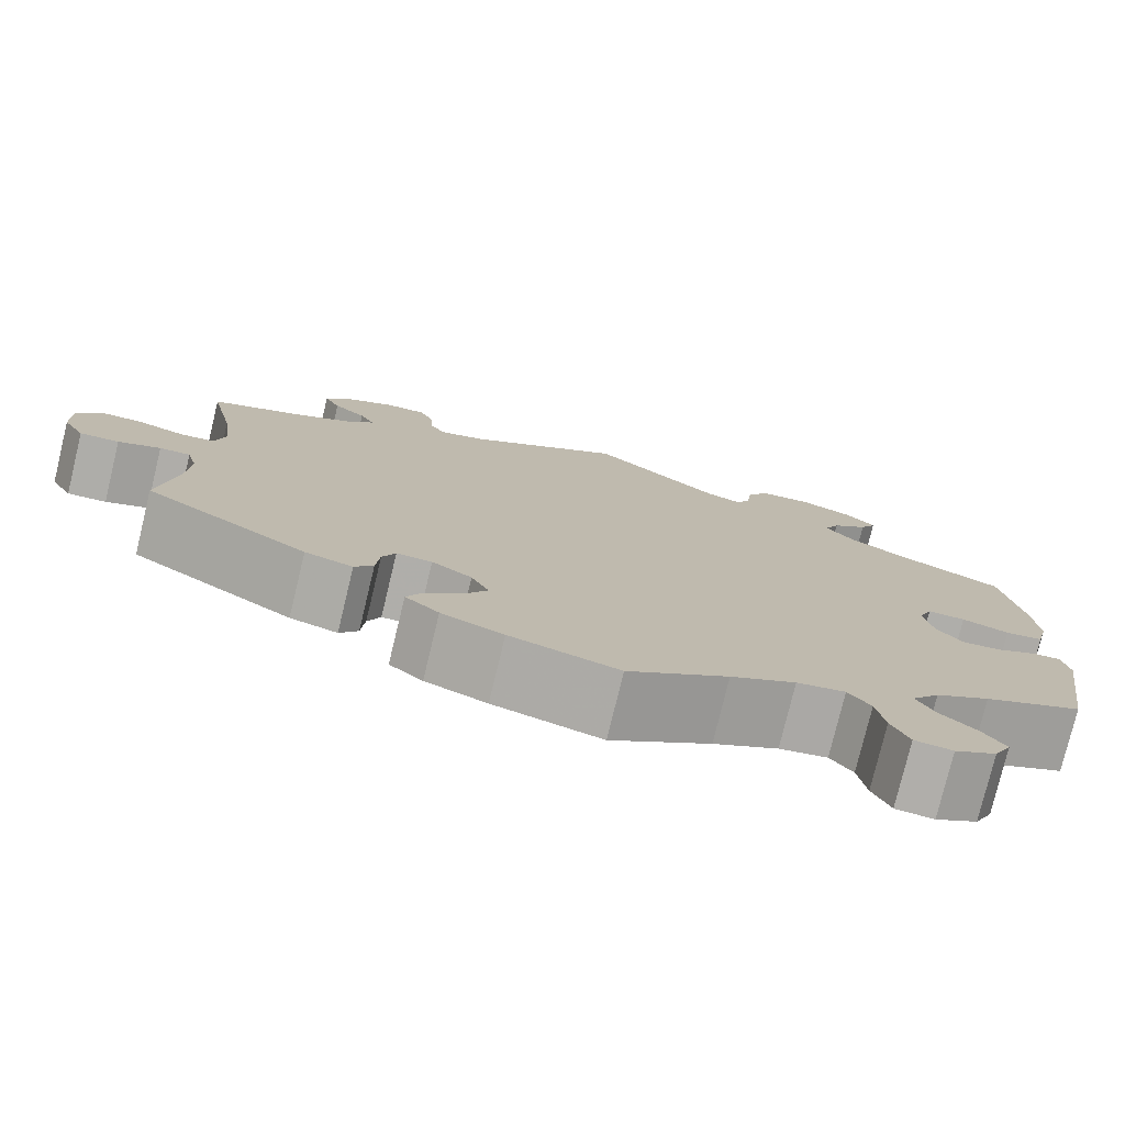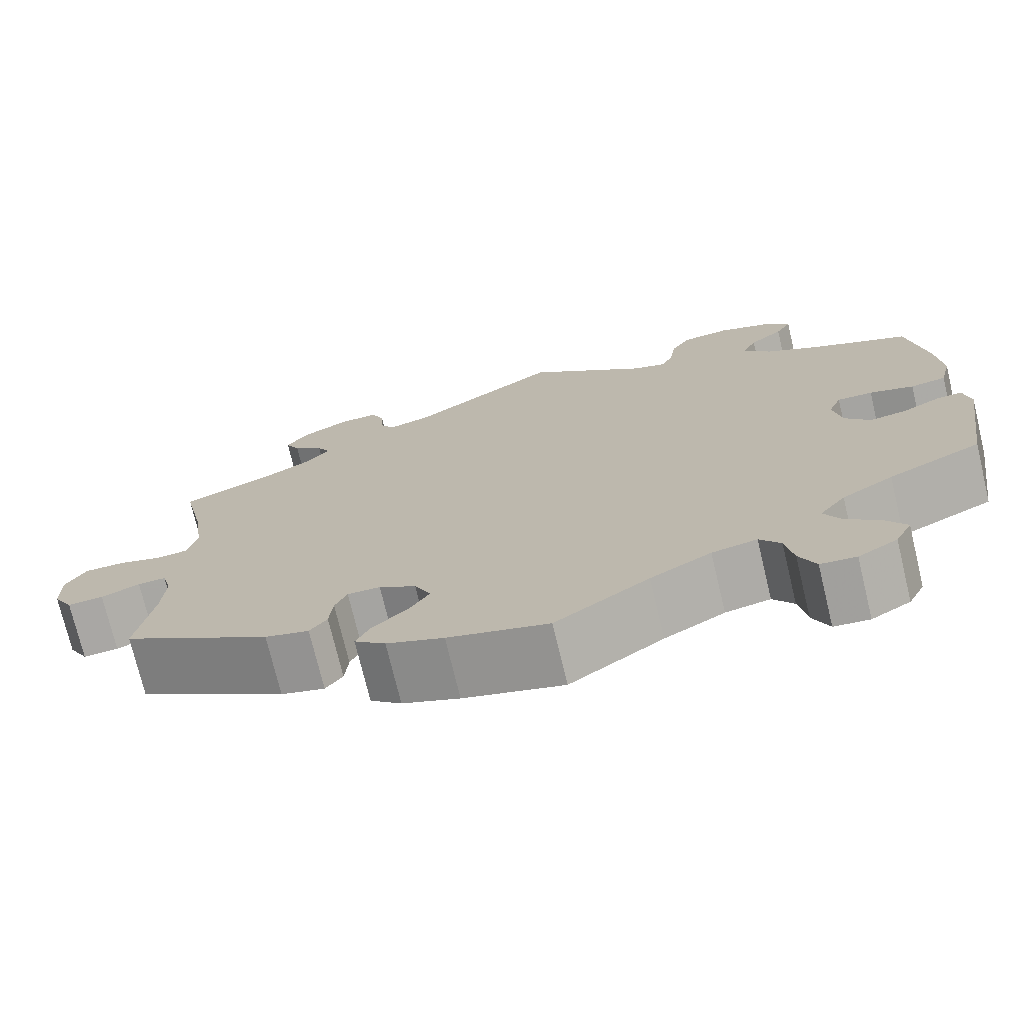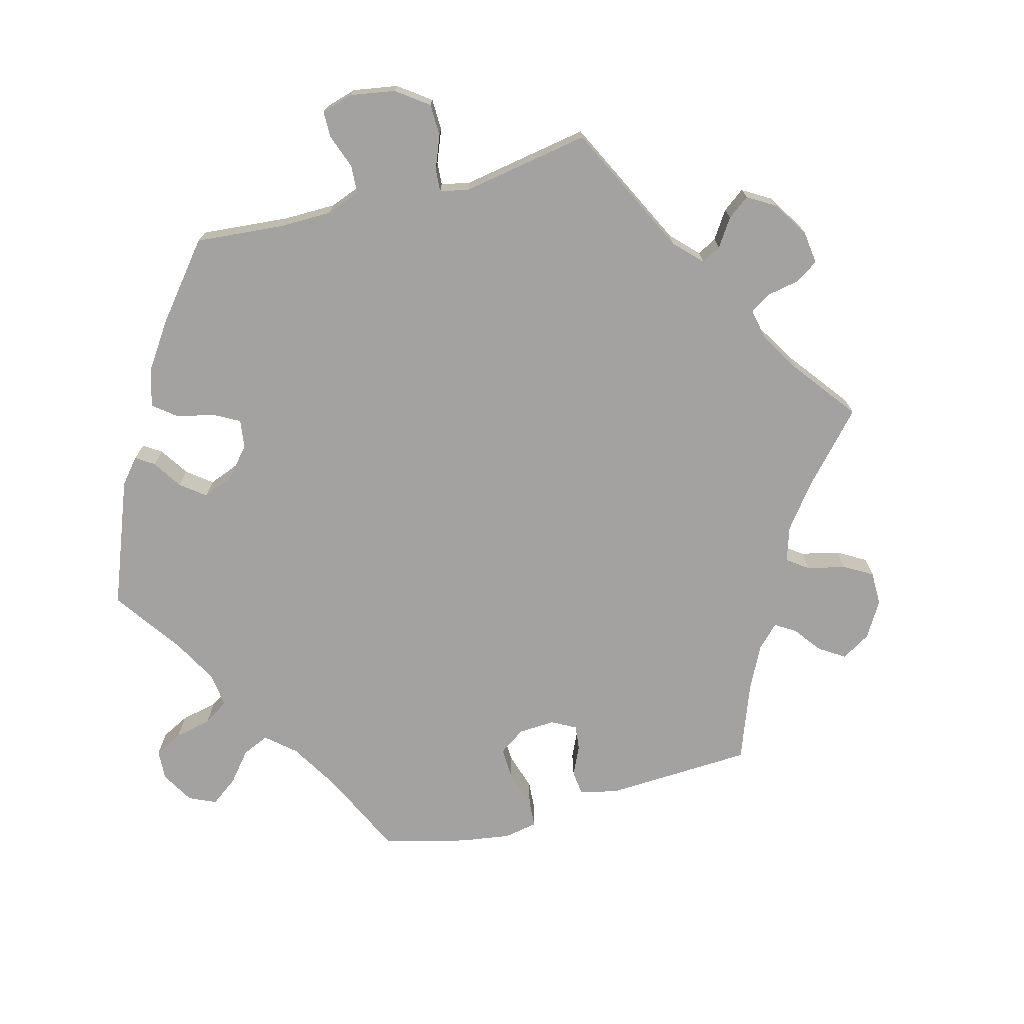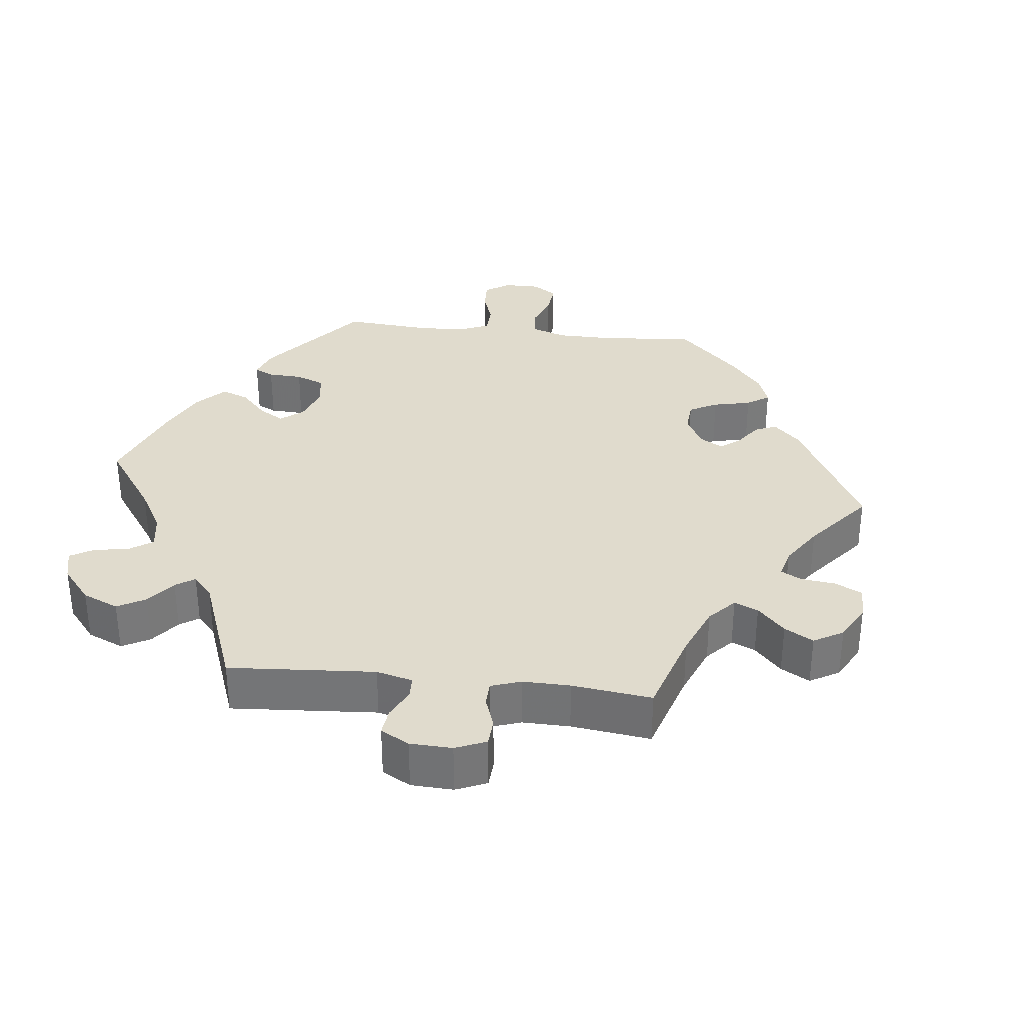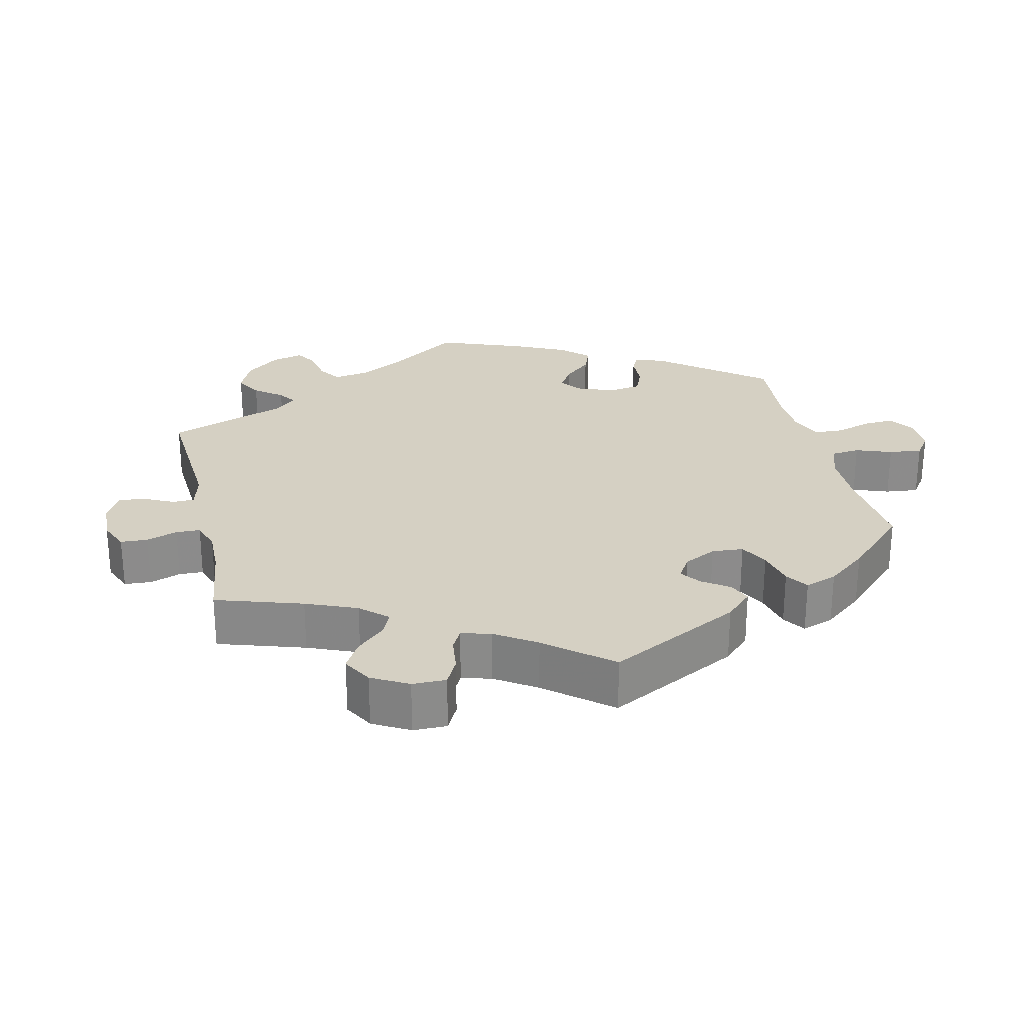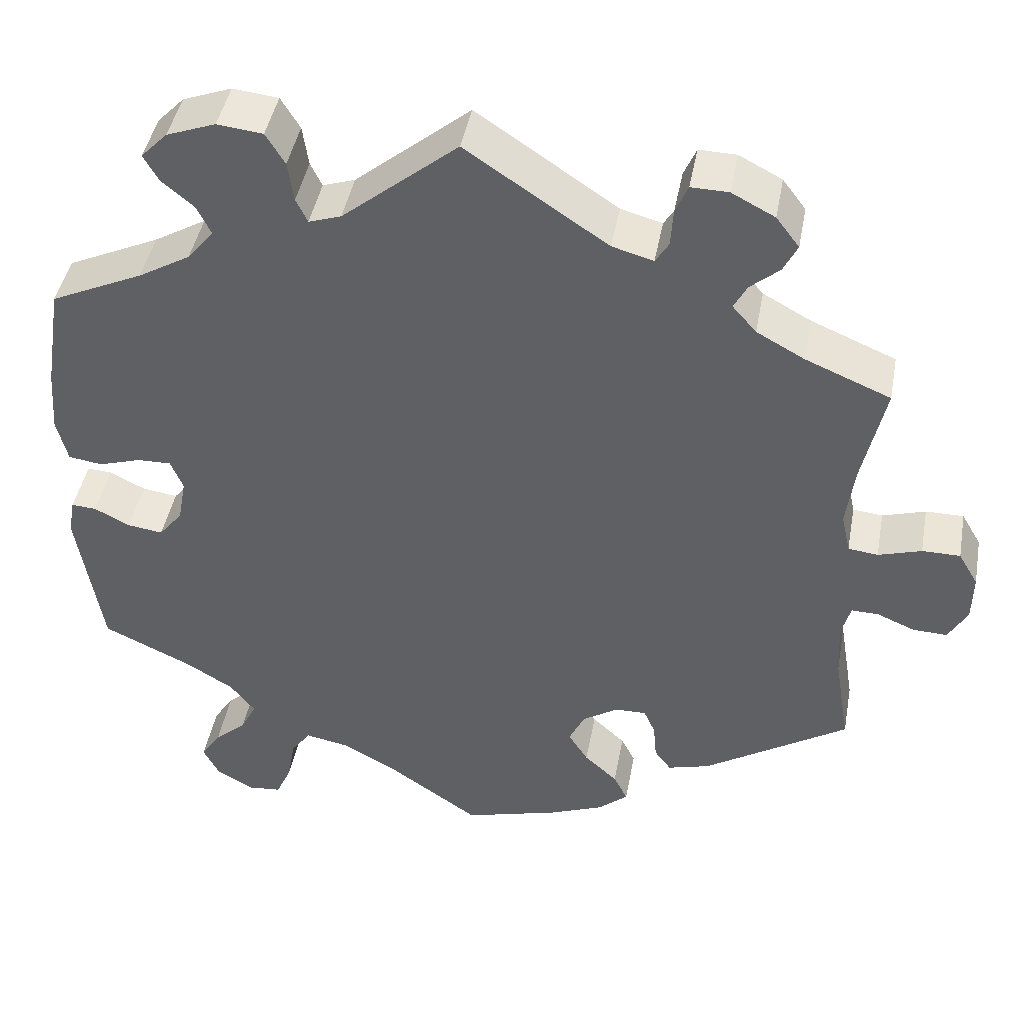
<metadata>
{"format":"obj","ext":"obj","renderer":"f3d","projection":"perspective","resolution":1024,"background":"white","views":[{"elev":-77.5,"azim":166.4,"up":"+Z"},{"elev":-73.8,"azim":-166.5,"up":"+Z"},{"elev":-72.7,"azim":-15.0,"up":"+Y"},{"elev":33.2,"azim":36.4,"up":"+Y"},{"elev":26.4,"azim":107.0,"up":"+Y"},{"elev":44.1,"azim":10.4,"up":"+Z"}]}
</metadata>
<code>
v -0.53 0.07 -0.103
v -0.522 0.07 -0.059
v -0.492 0.07 -0.061
v -0.449 0.07 -0.083
v -0.406 0.07 -0.089
v -0.377 0.07 -0.053
v -0.367 0.07 0.001
v -0.382 0.07 0.038
v -0.423 0.07 0.037
v -0.474 0.07 0.021
v -0.515 0.07 0.027
v -0.528 0.07 0.08
v -0.522 0.07 0.158
v -0.501 0.07 0.288
v -0.389 0.07 0.34
v -0.326 0.07 0.377
v -0.294 0.07 0.416
v -0.311 0.07 0.451
v -0.35 0.07 0.484
v -0.368 0.07 0.516
v -0.336 0.07 0.549
v -0.277 0.07 0.571
v -0.222 0.07 0.565
v -0.199 0.07 0.527
v -0.192 0.07 0.478
v -0.178 0.07 0.449
v -0.139 0.07 0.462
v 0 0.07 0.577
v 0.17 0.07 0.463
v 0.22 0.07 0.449
v 0.236 0.07 0.475
v 0.239 0.07 0.521
v 0.254 0.07 0.556
v 0.299 0.07 0.555
v 0.351 0.07 0.528
v 0.379 0.07 0.491
v 0.362 0.07 0.457
v 0.327 0.07 0.427
v 0.311 0.07 0.397
v 0.34 0.07 0.364
v 0.398 0.07 0.332
v 0.501 0.07 0.289
v 0.474 0.07 0.165
v 0.464 0.07 0.089
v 0.475 0.07 0.04
v 0.511 0.07 0.036
v 0.563 0.07 0.052
v 0.609 0.07 0.052
v 0.633 0.07 0.011
v 0.632 0.07 -0.047
v 0.609 0.07 -0.088
v 0.567 0.07 -0.086
v 0.522 0.07 -0.067
v 0.489 0.07 -0.066
v 0.478 0.07 -0.107
v 0.482 0.07 -0.175
v 0.501 0.07 -0.289
v 0.326 0.07 -0.401
v 0.275 0.07 -0.415
v 0.255 0.07 -0.388
v 0.251 0.07 -0.343
v 0.237 0.07 -0.311
v 0.199 0.07 -0.312
v 0.156 0.07 -0.34
v 0.137 0.07 -0.38
v 0.161 0.07 -0.418
v 0.201 0.07 -0.455
v 0.218 0.07 -0.489
v 0.182 0.07 -0.52
v 0.116 0.07 -0.546
v 0 0.07 -0.578
v -0.108 0.07 -0.503
v -0.178 0.07 -0.464
v -0.23 0.07 -0.454
v -0.254 0.07 -0.487
v -0.263 0.07 -0.54
v -0.282 0.07 -0.583
v -0.323 0.07 -0.587
v -0.368 0.07 -0.561
v -0.387 0.07 -0.523
v -0.363 0.07 -0.486
v -0.324 0.07 -0.451
v -0.305 0.07 -0.414
v -0.335 0.07 -0.375
v -0.394 0.07 -0.339
v -0.501 0.07 -0.289
v -0.53 0 -0.103
v -0.522 0 -0.059
v -0.492 0 -0.061
v -0.449 0 -0.083
v -0.406 0 -0.089
v -0.377 0 -0.053
v -0.367 0 0.001
v -0.382 0 0.038
v -0.423 0 0.037
v -0.474 0 0.021
v -0.515 0 0.027
v -0.528 0 0.08
v -0.522 0 0.158
v -0.501 0 0.288
v -0.389 0 0.34
v -0.326 0 0.377
v -0.294 0 0.416
v -0.311 0 0.451
v -0.35 0 0.484
v -0.368 0 0.516
v -0.336 0 0.549
v -0.277 0 0.571
v -0.222 0 0.565
v -0.199 0 0.527
v -0.192 0 0.478
v -0.178 0 0.449
v -0.139 0 0.462
v 0 0 0.577
v 0.17 0 0.463
v 0.22 0 0.449
v 0.236 0 0.475
v 0.239 0 0.521
v 0.254 0 0.556
v 0.299 0 0.555
v 0.351 0 0.528
v 0.379 0 0.491
v 0.362 0 0.457
v 0.327 0 0.427
v 0.311 0 0.397
v 0.34 0 0.364
v 0.398 0 0.332
v 0.501 0 0.289
v 0.474 0 0.165
v 0.464 0 0.089
v 0.475 0 0.04
v 0.511 0 0.036
v 0.563 0 0.052
v 0.609 0 0.052
v 0.633 0 0.011
v 0.632 0 -0.047
v 0.609 0 -0.088
v 0.567 0 -0.086
v 0.522 0 -0.067
v 0.489 0 -0.066
v 0.478 0 -0.107
v 0.482 0 -0.175
v 0.501 0 -0.289
v 0.326 0 -0.401
v 0.275 0 -0.415
v 0.255 0 -0.388
v 0.251 0 -0.343
v 0.237 0 -0.311
v 0.199 0 -0.312
v 0.156 0 -0.34
v 0.137 0 -0.38
v 0.161 0 -0.418
v 0.201 0 -0.455
v 0.218 0 -0.489
v 0.182 0 -0.52
v 0.116 0 -0.546
v 0 0 -0.578
v -0.108 0 -0.503
v -0.178 0 -0.464
v -0.23 0 -0.454
v -0.254 0 -0.487
v -0.263 0 -0.54
v -0.282 0 -0.583
v -0.323 0 -0.587
v -0.368 0 -0.561
v -0.387 0 -0.523
v -0.363 0 -0.486
v -0.324 0 -0.451
v -0.305 0 -0.414
v -0.335 0 -0.375
v -0.394 0 -0.339
v -0.501 0 -0.289
f 85 86 1 2
f 84 85 2 3
f 83 84 3 4
f 79 80 81 82
f 79 82 83
f 78 79 83
f 75 76 77 78
f 75 78 83
f 74 75 83 4
f 69 70 71 72
f 69 72 73
f 66 67 68 69
f 65 66 69 73
f 64 65 73 74
f 58 59 60 61
f 56 57 58 61
f 55 56 61 62
f 54 55 62 63
f 50 51 52 53
f 50 53 54
f 49 50 54
f 46 47 48 49
f 45 46 49 54
f 44 45 54 63
f 41 42 43
f 40 41 43 44
f 39 40 44 63
f 35 36 37 38
f 35 38 39
f 34 35 39
f 31 32 33 34
f 30 31 34 39
f 29 30 39 63
f 27 28 29 63
f 22 23 24 25
f 22 25 26
f 21 22 26
f 18 19 20 21
f 17 18 21 26
f 16 17 26
f 15 16 26 27
f 13 14 15
f 9 10 11 12
f 8 9 12 13
f 64 74 4 5
f 63 64 5 6
f 27 63 6 7
f 8 13 15 27
f 7 8 27
f 88 87 172 171
f 89 88 171 170
f 90 89 170 169
f 168 167 166 165
f 169 168 165
f 169 165 164
f 164 163 162 161
f 169 164 161
f 90 169 161 160
f 158 157 156 155
f 159 158 155
f 155 154 153 152
f 159 155 152 151
f 160 159 151 150
f 147 146 145 144
f 147 144 143 142
f 148 147 142 141
f 149 148 141 140
f 139 138 137 136
f 140 139 136
f 140 136 135
f 135 134 133 132
f 140 135 132 131
f 149 140 131 130
f 129 128 127
f 130 129 127 126
f 149 130 126 125
f 124 123 122 121
f 125 124 121
f 125 121 120
f 120 119 118 117
f 125 120 117 116
f 149 125 116 115
f 149 115 114 113
f 111 110 109 108
f 112 111 108
f 112 108 107
f 107 106 105 104
f 112 107 104 103
f 112 103 102
f 113 112 102 101
f 101 100 99
f 98 97 96 95
f 99 98 95 94
f 91 90 160 150
f 92 91 150 149
f 93 92 149 113
f 113 101 99 94
f 113 94 93
f 1 87 88 2
f 2 88 89 3
f 3 89 90 4
f 4 90 91 5
f 5 91 92 6
f 6 92 93 7
f 7 93 94 8
f 8 94 95 9
f 9 95 96 10
f 10 96 97 11
f 11 97 98 12
f 12 98 99 13
f 13 99 100 14
f 14 100 101 15
f 15 101 102 16
f 16 102 103 17
f 17 103 104 18
f 18 104 105 19
f 19 105 106 20
f 20 106 107 21
f 21 107 108 22
f 22 108 109 23
f 23 109 110 24
f 24 110 111 25
f 25 111 112 26
f 26 112 113 27
f 27 113 114 28
f 28 114 115 29
f 29 115 116 30
f 30 116 117 31
f 31 117 118 32
f 32 118 119 33
f 33 119 120 34
f 34 120 121 35
f 35 121 122 36
f 36 122 123 37
f 37 123 124 38
f 38 124 125 39
f 39 125 126 40
f 40 126 127 41
f 41 127 128 42
f 42 128 129 43
f 43 129 130 44
f 44 130 131 45
f 45 131 132 46
f 46 132 133 47
f 47 133 134 48
f 48 134 135 49
f 49 135 136 50
f 50 136 137 51
f 51 137 138 52
f 52 138 139 53
f 53 139 140 54
f 54 140 141 55
f 55 141 142 56
f 56 142 143 57
f 57 143 144 58
f 58 144 145 59
f 59 145 146 60
f 60 146 147 61
f 61 147 148 62
f 62 148 149 63
f 63 149 150 64
f 64 150 151 65
f 65 151 152 66
f 66 152 153 67
f 67 153 154 68
f 68 154 155 69
f 69 155 156 70
f 70 156 157 71
f 71 157 158 72
f 72 158 159 73
f 73 159 160 74
f 74 160 161 75
f 75 161 162 76
f 76 162 163 77
f 77 163 164 78
f 78 164 165 79
f 79 165 166 80
f 80 166 167 81
f 81 167 168 82
f 82 168 169 83
f 83 169 170 84
f 84 170 171 85
f 85 171 172 86
f 86 172 87 1

</code>
